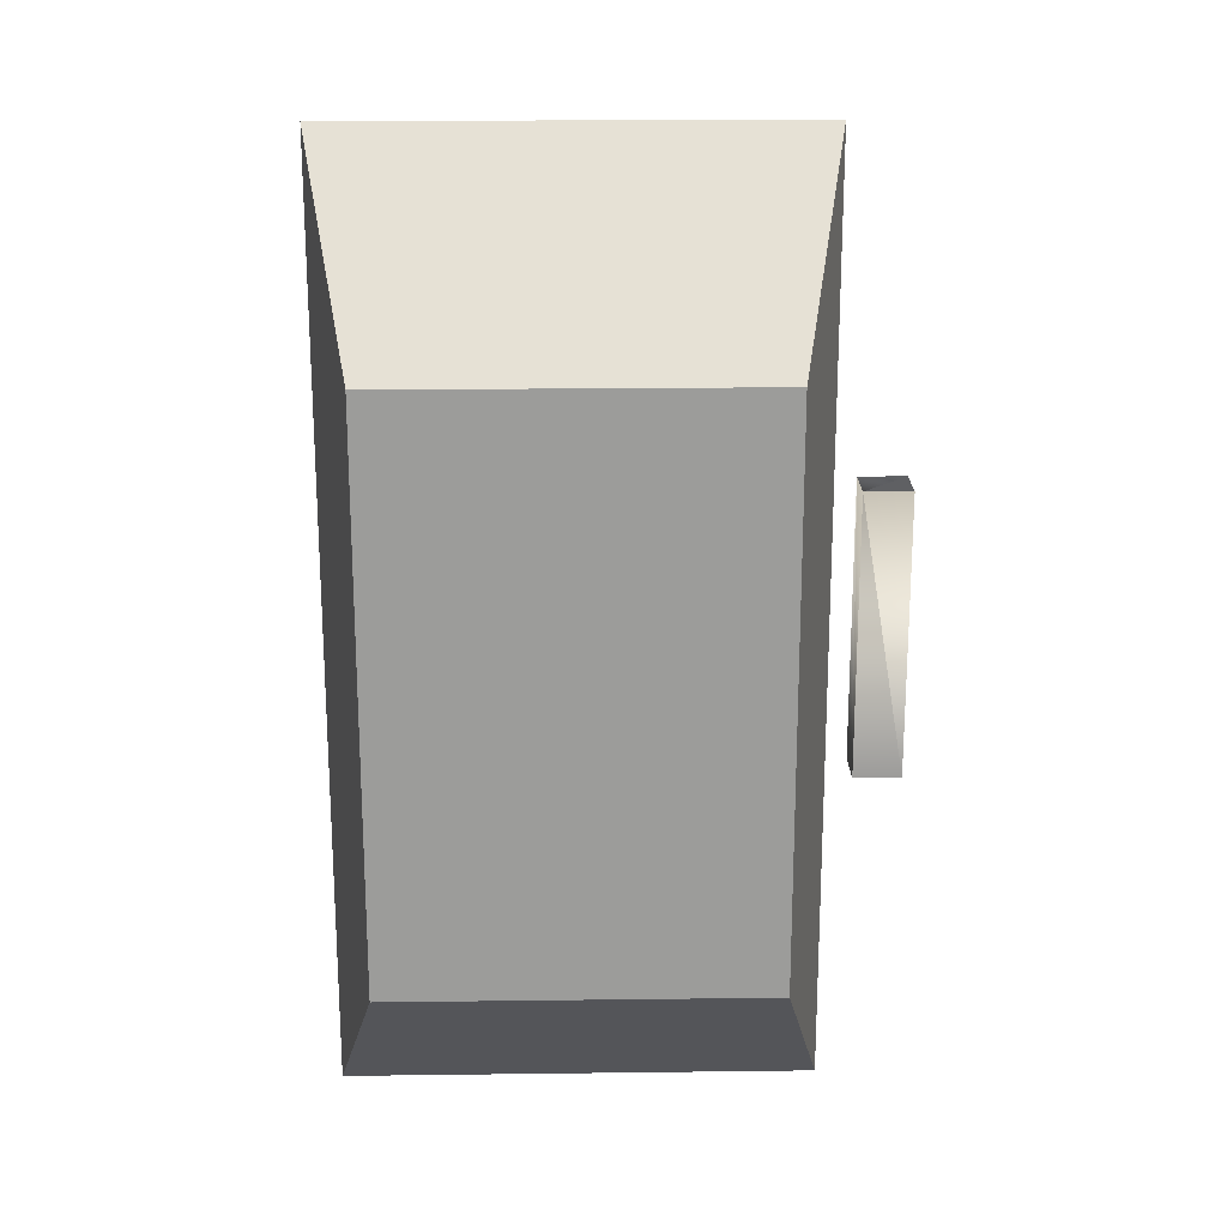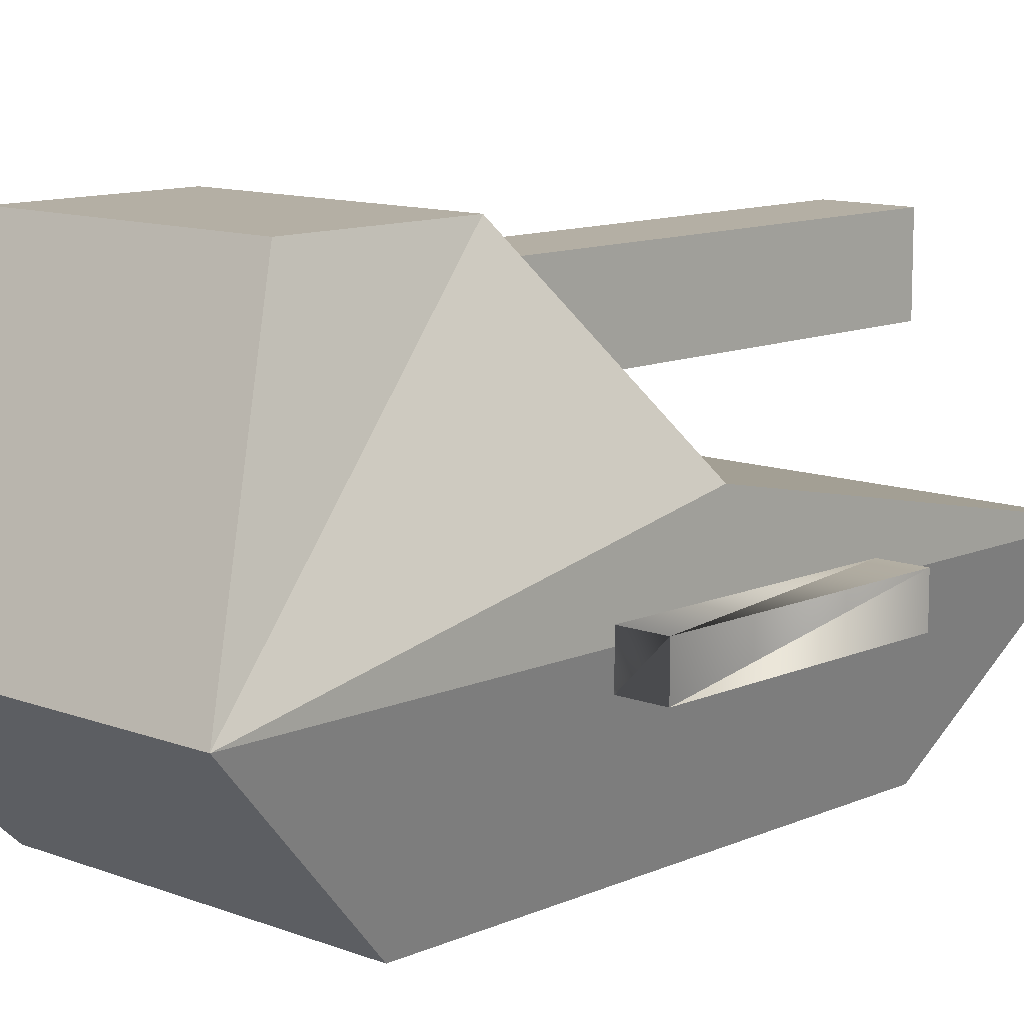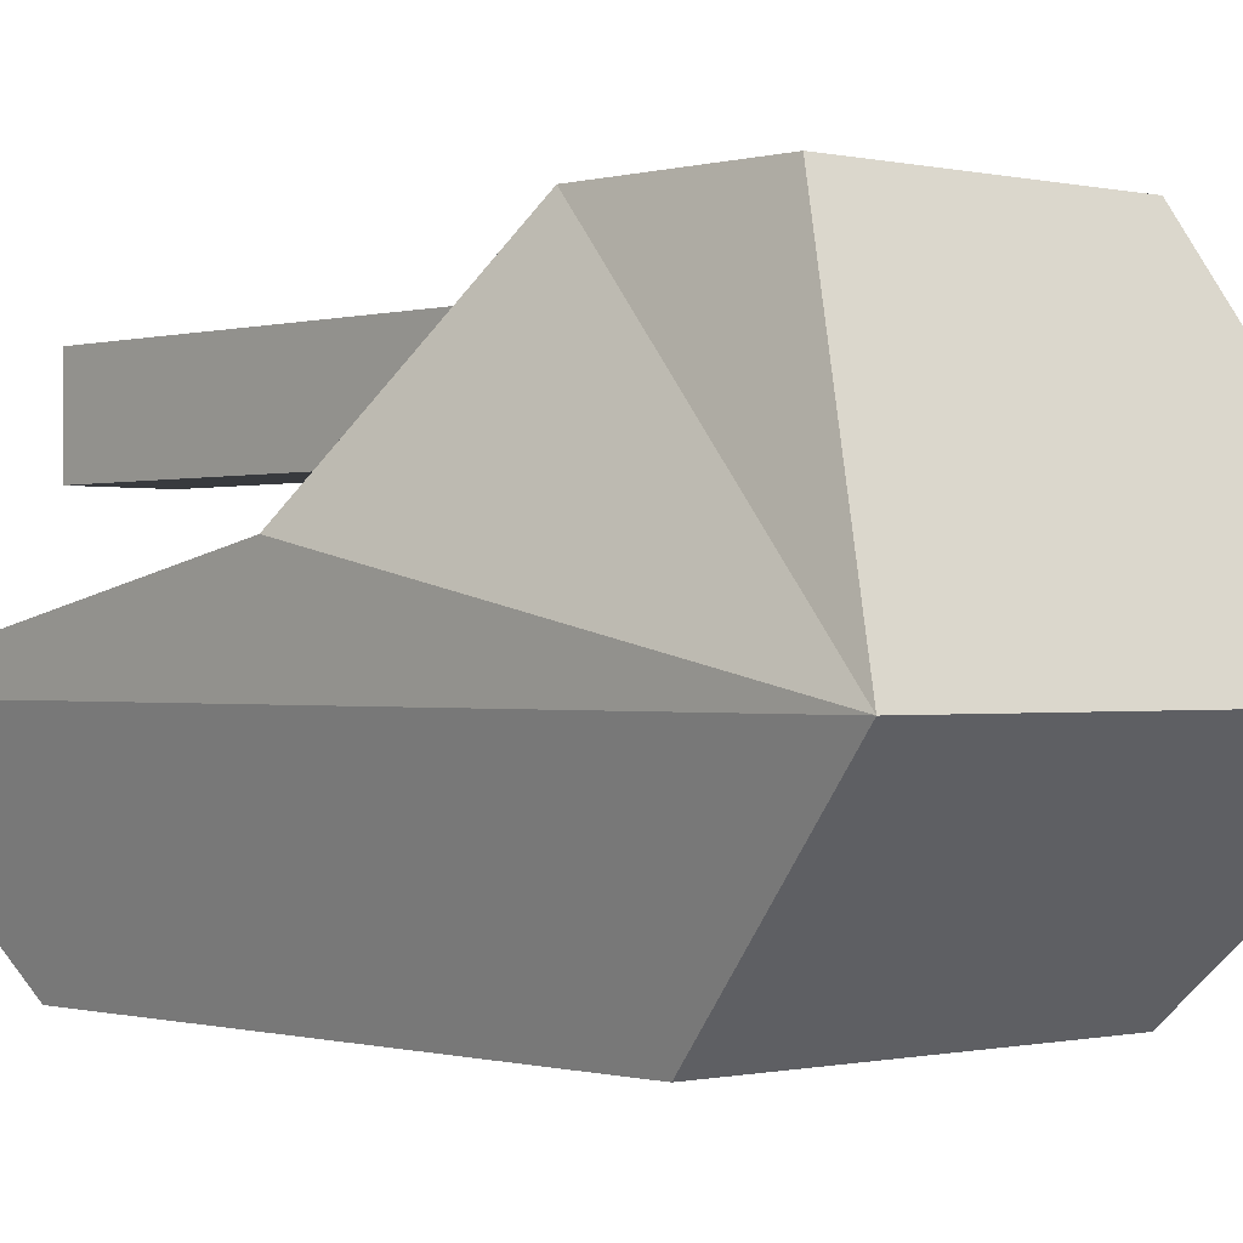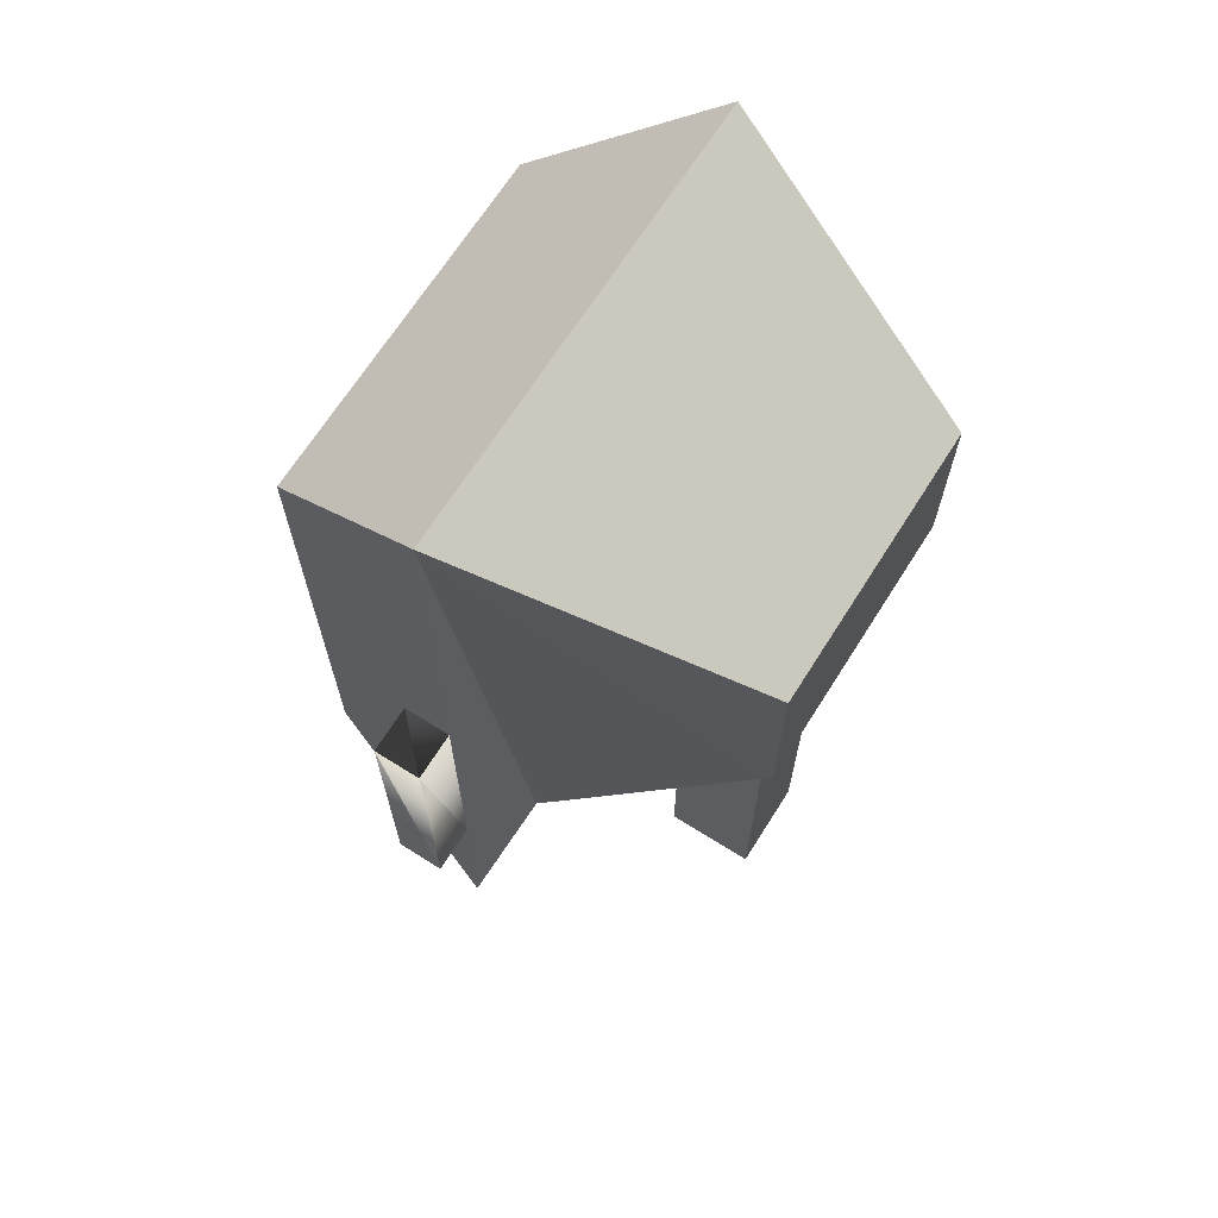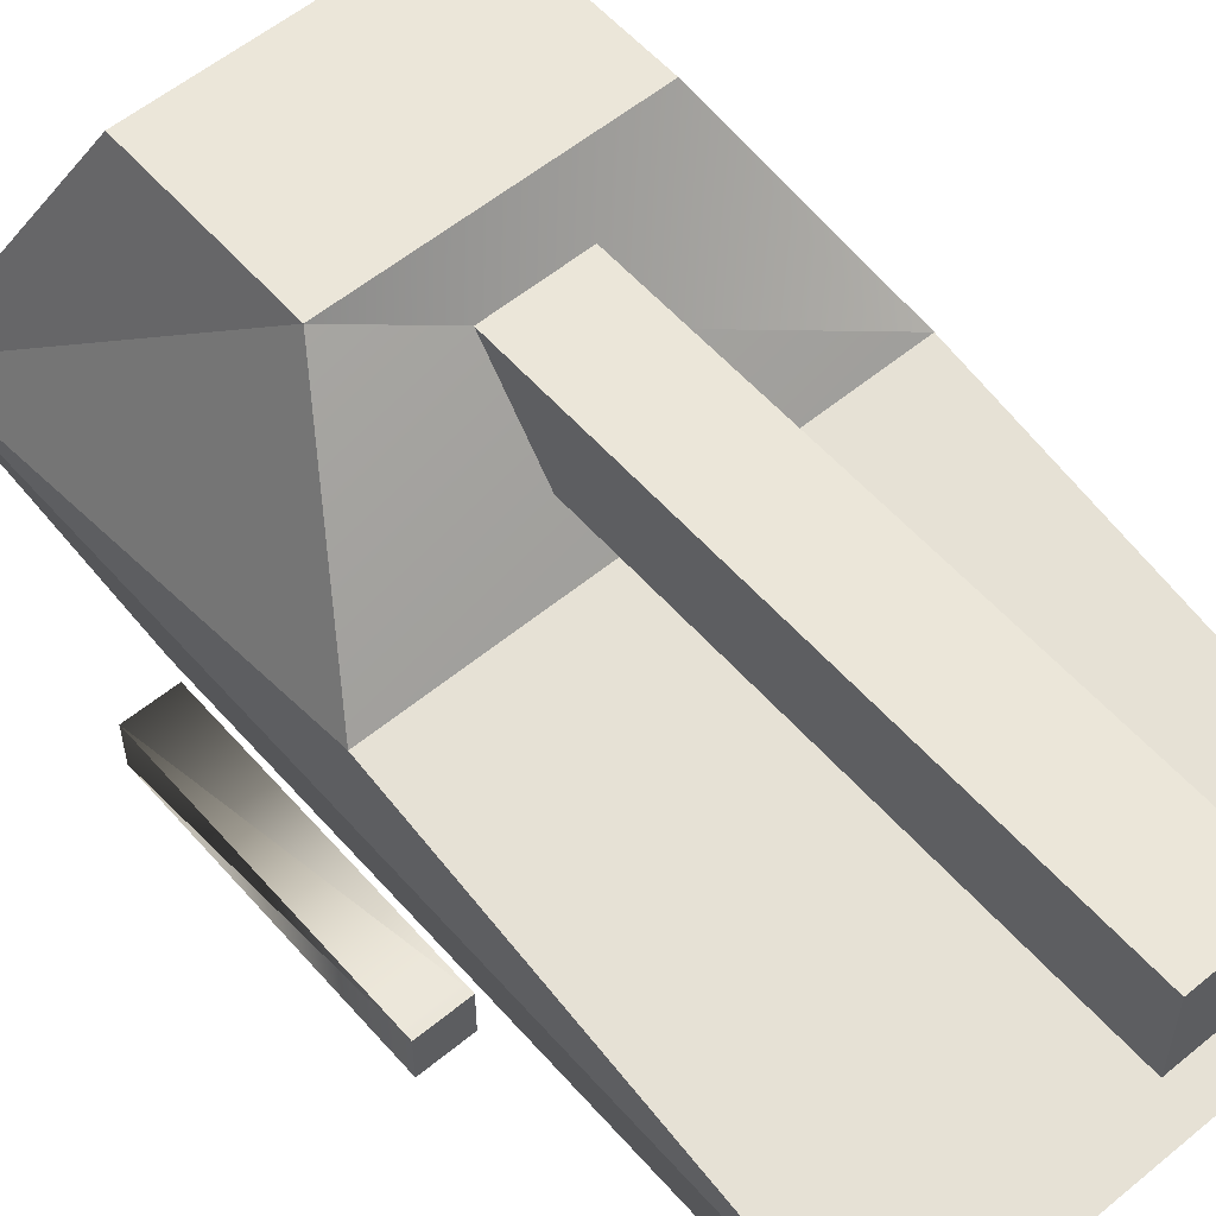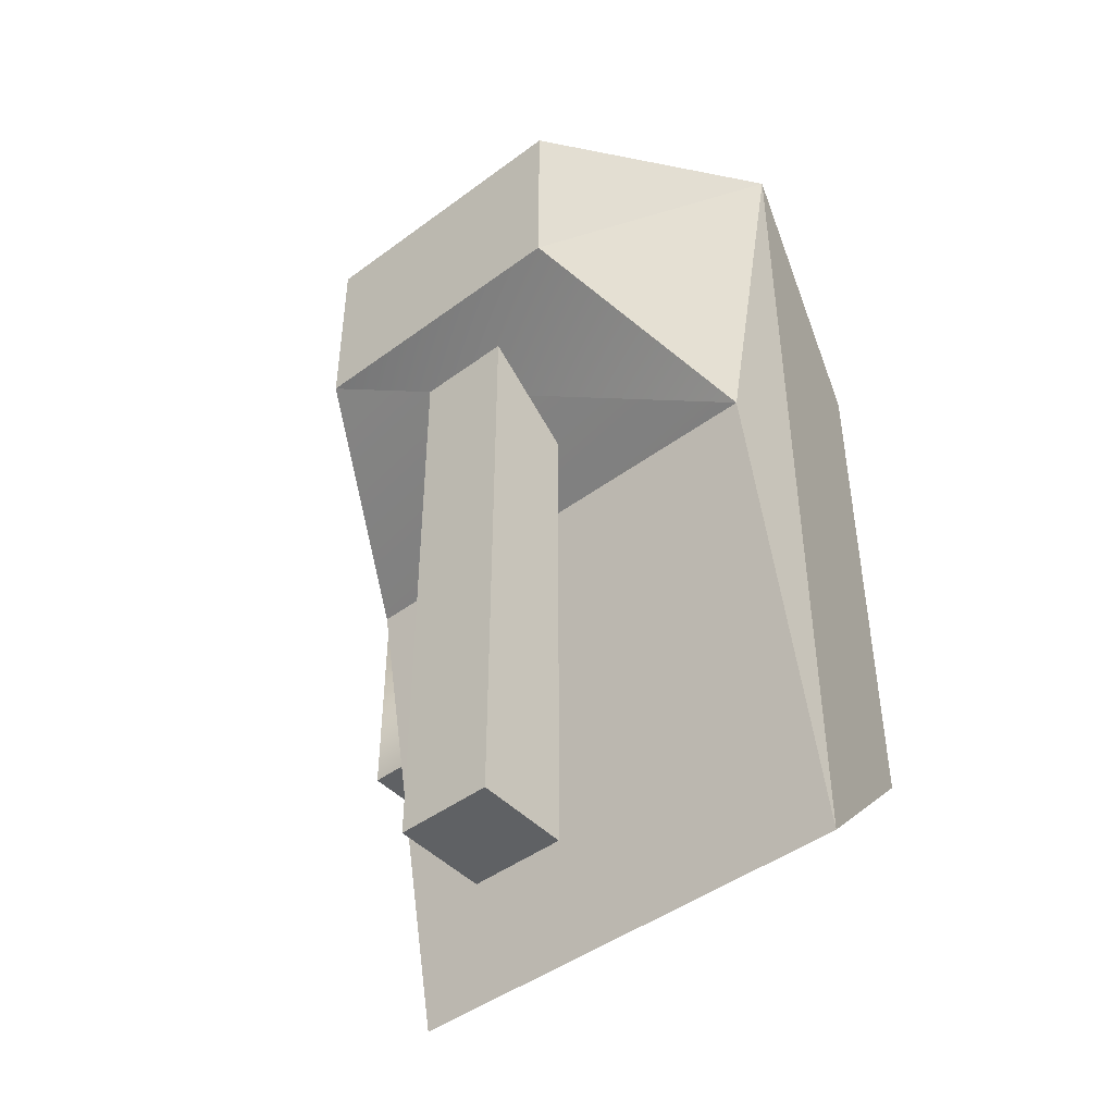
<metadata>
{"format":"obj","ext":"obj","renderer":"f3d","projection":"perspective","resolution":1024,"background":"white","views":[{"elev":20.2,"azim":178.7,"up":"+Y"},{"elev":11.3,"azim":-136.9,"up":"+Z"},{"elev":-0.4,"azim":137.6,"up":"+Z"},{"elev":67.8,"azim":-57.7,"up":"+Y"},{"elev":56.7,"azim":-40.7,"up":"+Z"},{"elev":-45.4,"azim":40.5,"up":"+Y"}]}
</metadata>
<code>
o Cube
v -0.5 -1 0.4
v -0.4 -0.6 0
v -0.5 1 0.4
v -0.4 0.6 0
v 0.5 -1 0.4
v 0.4 -0.6 0
v 0.5 1 0.4
v 0.4 0.6 0
v 0.5 0 0.6
v -0.3 0.7 1
v 0.3 0.7 1
v -0.3 0.3 1
v 0.3 0.3 1
v -0.5 0 0.6
v 0.1 0.3 0.7
v 0.1 0.3 0.9
v 0.1 -1 0.7
v 0.1 -1 0.9
v -0.1 0.3 0.7
v -0.1 0.3 0.9
v -0.1 -1 0.7
v -0.1 -1 0.9
v -0.65 0.3 0.35
v -0.55 0.3 0.35
v -0.65 -0.3 0.35
v -0.55 -0.3 0.35
v -0.65 0.3 0.45
v -0.55 0.3 0.45
v -0.65 -0.3 0.45
v -0.55 -0.3 0.45
f 7 13 9
f 3 8 4
f 7 5 6
f 2 8 6
f 1 3 4
f 5 2 6
f 5 14 1
f 3 11 7
f 10 13 11
f 12 9 13
f 11 13 7
f 16 17 15
f 18 21 17
f 22 19 21
f 20 15 19
f 21 15 17
f 18 20 22
f 3 12 10
f 14 12 3
f 24 25 23
f 26 29 25
f 30 27 29
f 27 24 23
f 29 23 25
f 26 28 30
f 3 7 8
f 6 8 7
f 7 9 5
f 2 4 8
f 4 2 1
f 1 14 3
f 5 1 2
f 5 9 14
f 3 10 11
f 10 12 13
f 12 14 9
f 16 18 17
f 18 22 21
f 22 20 19
f 20 16 15
f 21 19 15
f 18 16 20
f 24 26 25
f 26 30 29
f 30 28 27
f 27 28 24
f 29 27 23
f 26 24 28

</code>
